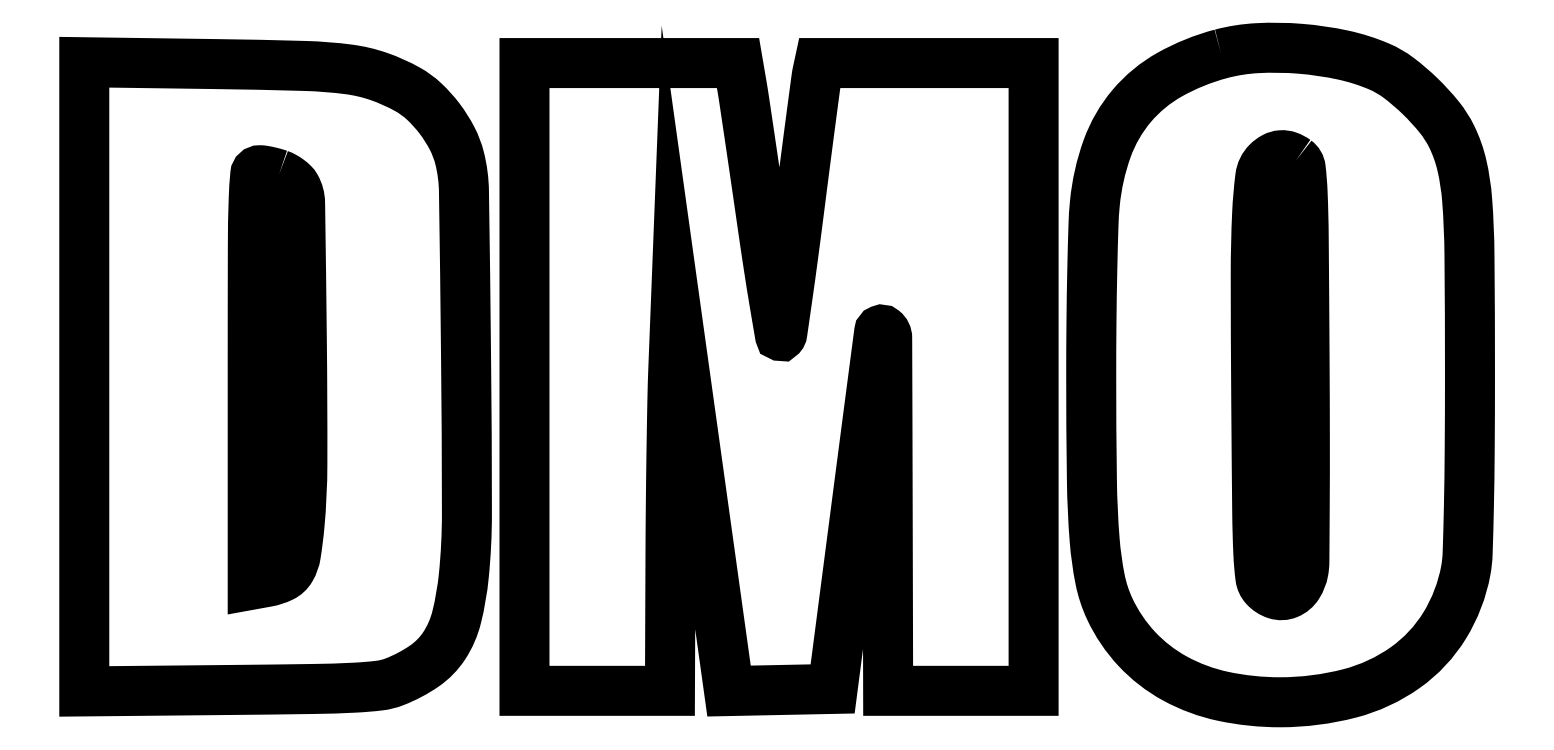
<metadata>
{"format":"dxf","ext":"dxf","renderer":"ezdxf+matplotlib","layout":"modelspace","background":"white","min_lineweight":24,"dpi":150}
</metadata>
<code>
0
SECTION
2
ENTITIES
0
POLYLINE
8
0
66
1
70
1
0
VERTEX
8
0
10
306
20
235.4
42
0.06309
0
VERTEX
8
0
10
292.6
20
230
42
0.08989
0
VERTEX
8
0
10
282.7
20
221.8
42
0.08953
0
VERTEX
8
0
10
276.2
20
210.7
42
0.06211
0
VERTEX
8
0
10
273
20
196.4
42
0.01627
0
VERTEX
8
0
10
272.6
20
190.6
42
0.002589
0
VERTEX
8
0
10
272.3
20
179.1
42
0.002866
0
VERTEX
8
0
10
272.1
20
165.6
42
0.002506
0
VERTEX
8
0
10
272.1
20
151.5
42
0.003358
0
VERTEX
8
0
10
272.2
20
123.9
42
0.01646
0
VERTEX
8
0
10
273
20
108.3
42
0.02941
0
VERTEX
8
0
10
274.4
20
98.07
42
0.06028
0
VERTEX
8
0
10
276.9
20
90.39
42
0.07869
0
VERTEX
8
0
10
284
20
79.94
42
0.07978
0
VERTEX
8
0
10
293.9
20
72.24
42
0.07309
0
VERTEX
8
0
10
306.5
20
67.57
42
0.05264
0
VERTEX
8
0
10
321.5
20
66.01
42
0.06292
0
VERTEX
8
0
10
339.6
20
68.33
42
0.09144
0
VERTEX
8
0
10
354.1
20
75.11
42
0.1008
0
VERTEX
8
0
10
364.4
20
86.04
42
0.09249
0
VERTEX
8
0
10
369.9
20
100.4
42
0.03729
0
VERTEX
8
0
10
370.4
20
104.9
42
0.002972
0
VERTEX
8
0
10
370.7
20
116.7
42
0.00357
0
VERTEX
8
0
10
370.9
20
132.1
42
0.001787
0
VERTEX
8
0
10
371
20
151.5
42
0.002121
0
VERTEX
8
0
10
370.9
20
182.9
42
0.01696
0
VERTEX
8
0
10
370.3
20
197.3
42
0.03761
0
VERTEX
8
0
10
368.9
20
206.3
42
0.05711
0
VERTEX
8
0
10
366.2
20
213.8
42
0.05627
0
VERTEX
8
0
10
363
20
218.8
42
0.03042
0
VERTEX
8
0
10
358
20
224.3
42
0.03045
0
VERTEX
8
0
10
352.4
20
229.1
42
0.06074
0
VERTEX
8
0
10
347.3
20
232.1
42
0.04831
0
VERTEX
8
0
10
337.9
20
235.1
42
0.0328
0
VERTEX
8
0
10
326.7
20
236.7
42
0.03296
0
VERTEX
8
0
10
315.5
20
236.9
42
0.05177
0
SEQEND
0
POLYLINE
8
0
66
1
70
1
0
VERTEX
8
0
10
325.6
20
207.6
42
-0.2089
0
VERTEX
8
0
10
326.8
20
205.5
42
-0.01837
0
VERTEX
8
0
10
327.3
20
199.2
42
-0.008552
0
VERTEX
8
0
10
327.6
20
187.5
42
-0.000603
0
VERTEX
8
0
10
327.8
20
154.8
42
-0.001096
0
VERTEX
8
0
10
327.9
20
134.9
42
-0.001668
0
VERTEX
8
0
10
327.8
20
117.6
42
-0.000594
0
VERTEX
8
0
10
327.7
20
102.7
42
-0.04303
0
VERTEX
8
0
10
327.5
20
100.3
42
-0.09639
0
VERTEX
8
0
10
326
20
96.53
42
-0.1548
0
VERTEX
8
0
10
323.4
20
94.34
42
-0.1779
0
VERTEX
8
0
10
320.3
20
94.22
42
-0.1315
0
VERTEX
8
0
10
317.4
20
96.1
42
-0.1535
0
VERTEX
8
0
10
316.2
20
98.63
42
-0.0201
0
VERTEX
8
0
10
315.7
20
104.6
42
-0.009048
0
VERTEX
8
0
10
315.4
20
115.6
42
-0.000736
0
VERTEX
8
0
10
315.2
20
144.4
42
-0.001639
0
VERTEX
8
0
10
315
20
177.8
42
-0.01182
0
VERTEX
8
0
10
315.4
20
193.9
42
-0.02014
0
VERTEX
8
0
10
316.2
20
203.3
42
-0.1661
0
VERTEX
8
0
10
318.1
20
207.1
42
-0.07352
0
VERTEX
8
0
10
319.8
20
208.4
42
-0.1071
0
VERTEX
8
0
10
321.7
20
208.9
42
-0.1053
0
VERTEX
8
0
10
323.6
20
208.6
42
-0.06928
0
SEQEND
0
POLYLINE
8
0
66
1
70
1
0
VERTEX
8
0
10
9
20
151
42
0
0
VERTEX
8
0
10
9
20
68.85
42
0
0
VERTEX
8
0
10
47.25
20
69.22
42
0.001254
0
VERTEX
8
0
10
69.01
20
69.49
42
0.008671
0
VERTEX
8
0
10
79.67
20
69.83
42
0.01689
0
VERTEX
8
0
10
86.08
20
70.37
42
0.06321
0
VERTEX
8
0
10
90
20
71.34
42
0.05833
0
VERTEX
8
0
10
97.85
20
75.49
42
0.09764
0
VERTEX
8
0
10
103
20
80.81
42
0.08471
0
VERTEX
8
0
10
106.3
20
88.26
42
0.03528
0
VERTEX
8
0
10
108.2
20
99.11
42
0.02525
0
VERTEX
8
0
10
109
20
115.4
42
0.002258
0
VERTEX
8
0
10
108.7
20
156.5
42
0.001235
0
VERTEX
8
0
10
108.2
20
199.5
42
0.05793
0
VERTEX
8
0
10
107
20
208.2
42
0.05796
0
VERTEX
8
0
10
105.1
20
213.3
42
0.04225
0
VERTEX
8
0
10
101.9
20
218.4
42
0.04246
0
VERTEX
8
0
10
97.82
20
222.9
42
0.06094
0
VERTEX
8
0
10
93.5
20
226.1
42
0.04442
0
VERTEX
8
0
10
85.91
20
229.5
42
0.05075
0
VERTEX
8
0
10
78.16
20
231.3
42
0.02556
0
VERTEX
8
0
10
66.71
20
232.2
42
0.003502
0
VERTEX
8
0
10
42.75
20
232.7
42
0
0
VERTEX
8
0
10
9
20
233.2
42
0
0
SEQEND
0
POLYLINE
8
0
66
1
70
1
0
VERTEX
8
0
10
59.87
20
203.9
42
-0.04203
0
VERTEX
8
0
10
61.17
20
203.3
42
-0.03372
0
VERTEX
8
0
10
62.47
20
202.5
42
-0.03482
0
VERTEX
8
0
10
63.56
20
201.5
42
-0.06999
0
VERTEX
8
0
10
64.25
20
200.6
42
-0.1254
0
VERTEX
8
0
10
65.38
20
196.5
42
-0.000944
0
VERTEX
8
0
10
65.83
20
160.9
42
-0.003279
0
VERTEX
8
0
10
65.97
20
128.3
42
-0.02234
0
VERTEX
8
0
10
65.22
20
112.2
42
-0.01619
0
VERTEX
8
0
10
64.28
20
104.7
42
-0.0918
0
VERTEX
8
0
10
62.95
20
100.9
42
-0.1499
0
VERTEX
8
0
10
60.66
20
98.74
42
-0.0684
0
VERTEX
8
0
10
56.75
20
97.46
42
0
0
VERTEX
8
0
10
53
20
96.78
42
0
0
VERTEX
8
0
10
53
20
150.9
42
-0.000548
0
VERTEX
8
0
10
53.04
20
185.3
42
-0.008
0
VERTEX
8
0
10
53.26
20
197.4
42
-0.01461
0
VERTEX
8
0
10
53.67
20
203.9
42
-0.3873
0
VERTEX
8
0
10
54.85
20
205
42
-0.0401
0
VERTEX
8
0
10
55.78
20
204.9
42
-0.01409
0
VERTEX
8
0
10
57.09
20
204.7
42
-0.01388
0
VERTEX
8
0
10
58.52
20
204.3
42
-0.01581
0
SEQEND
0
POLYLINE
8
0
66
1
70
1
0
VERTEX
8
0
10
124
20
151
42
0
0
VERTEX
8
0
10
124
20
69
42
0
0
VERTEX
8
0
10
143
20
69
42
0
0
VERTEX
8
0
10
162
20
69
42
0
0
VERTEX
8
0
10
162.1
20
103.2
42
-0.00142
0
VERTEX
8
0
10
162.2
20
117.5
42
-0.001338
0
VERTEX
8
0
10
162.4
20
132.1
42
-0.00133
0
VERTEX
8
0
10
162.6
20
145
42
-0.004653
0
VERTEX
8
0
10
162.9
20
153.3
42
0
0
VERTEX
8
0
10
163.5
20
169.1
42
0
0
VERTEX
8
0
10
170.5
20
119
42
0
0
VERTEX
8
0
10
177.4
20
68.95
42
0
0
VERTEX
8
0
10
191
20
69.22
42
0
0
VERTEX
8
0
10
204.5
20
69.5
42
0
0
VERTEX
8
0
10
211
20
119.5
42
-0.000343
0
VERTEX
8
0
10
216.6
20
162.7
42
-0.5826
0
VERTEX
8
0
10
217.8
20
163.2
42
-0.2282
0
VERTEX
8
0
10
218.7
20
161.2
42
-0.00026
0
VERTEX
8
0
10
218.9
20
113.2
42
0
0
VERTEX
8
0
10
219
20
69
42
0
0
VERTEX
8
0
10
238
20
69
42
0
0
VERTEX
8
0
10
257
20
69
42
0
0
VERTEX
8
0
10
257
20
151
42
0
0
VERTEX
8
0
10
257
20
233
42
0
0
VERTEX
8
0
10
229
20
233
42
0
0
VERTEX
8
0
10
201
20
233
42
0
0
VERTEX
8
0
10
200.6
20
230.8
42
0.01957
0
VERTEX
8
0
10
200.3
20
229.1
42
0.000315
0
VERTEX
8
0
10
199
20
219.5
42
0.000826
0
VERTEX
8
0
10
197.5
20
208.3
42
0.000548
0
VERTEX
8
0
10
195.9
20
195.5
42
-0.001472
0
VERTEX
8
0
10
194.2
20
182.8
42
-0.002368
0
VERTEX
8
0
10
192.7
20
172
42
-0.000414
0
VERTEX
8
0
10
191.4
20
162.4
42
-0.1405
0
VERTEX
8
0
10
191.1
20
161.8
42
-0.6374
0
VERTEX
8
0
10
190.7
20
161.8
42
-0.000778
0
VERTEX
8
0
10
189.3
20
170.1
42
-0.003802
0
VERTEX
8
0
10
187.8
20
179.7
42
-0.002208
0
VERTEX
8
0
10
186.1
20
191.3
42
0.000468
0
VERTEX
8
0
10
184.4
20
203.3
42
0.0006
0
VERTEX
8
0
10
182.7
20
214.3
42
0.000461
0
VERTEX
8
0
10
181.4
20
223.6
42
0.005131
0
VERTEX
8
0
10
180.8
20
227.2
42
0
0
VERTEX
8
0
10
179.8
20
233
42
0
0
VERTEX
8
0
10
151.9
20
233
42
0
0
VERTEX
8
0
10
124
20
233
42
0
0
SEQEND
0
ENDSEC
0
EOF

</code>
